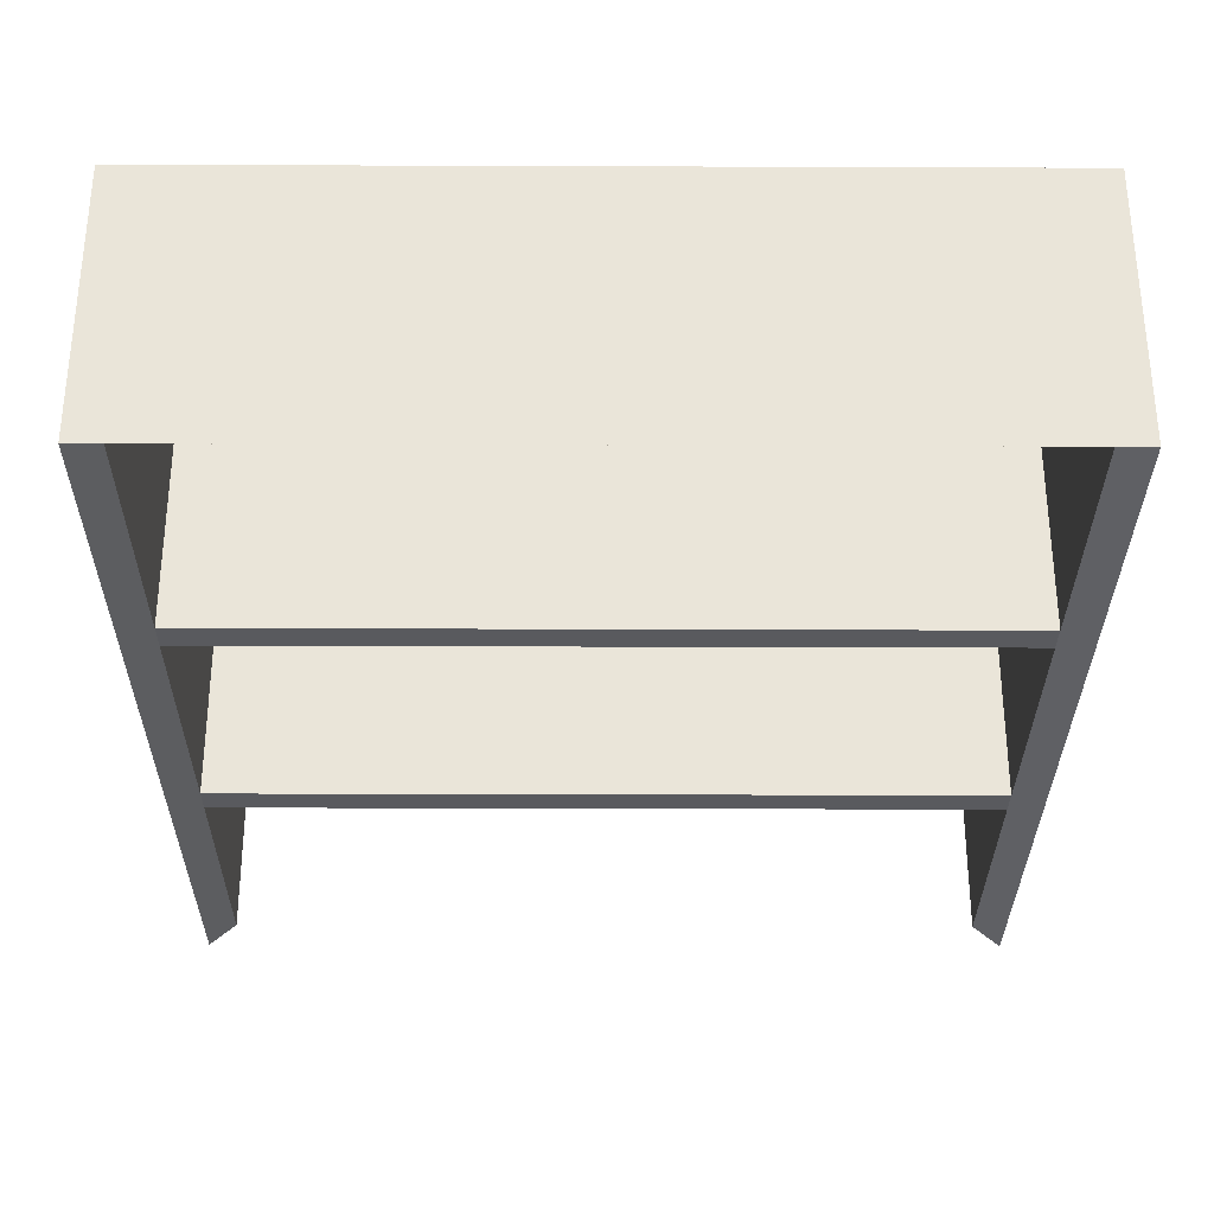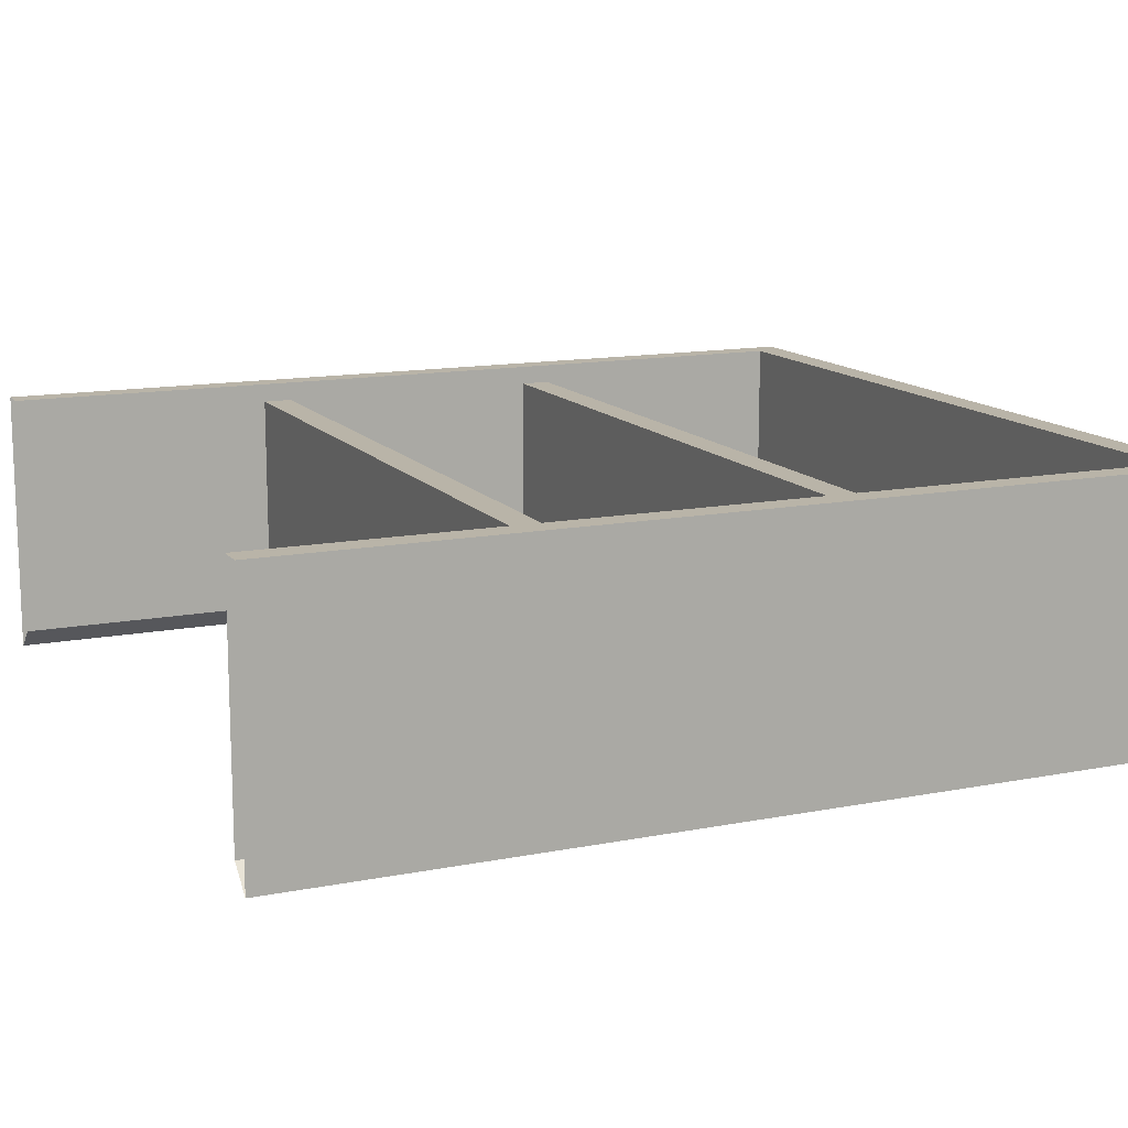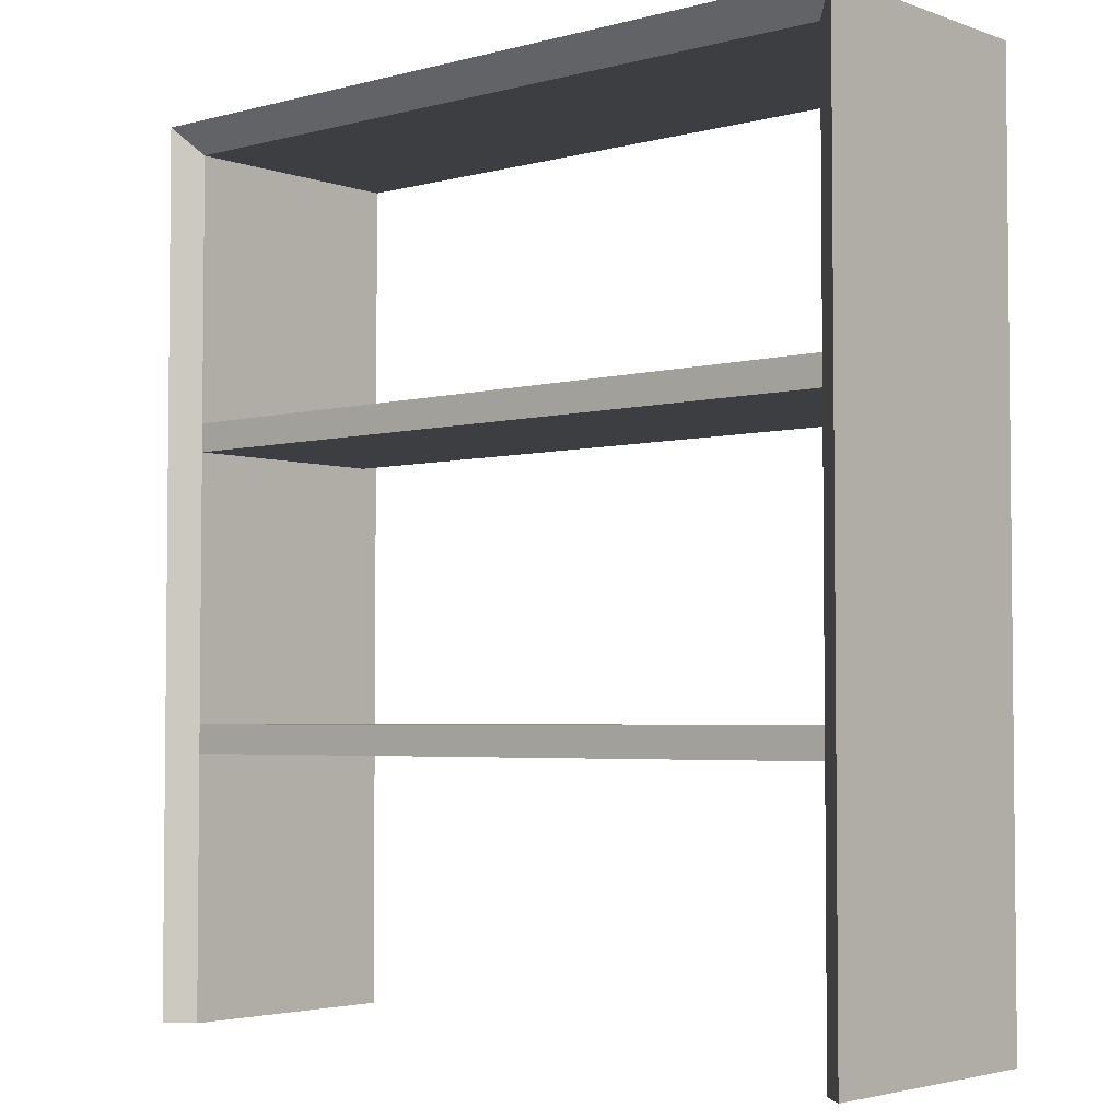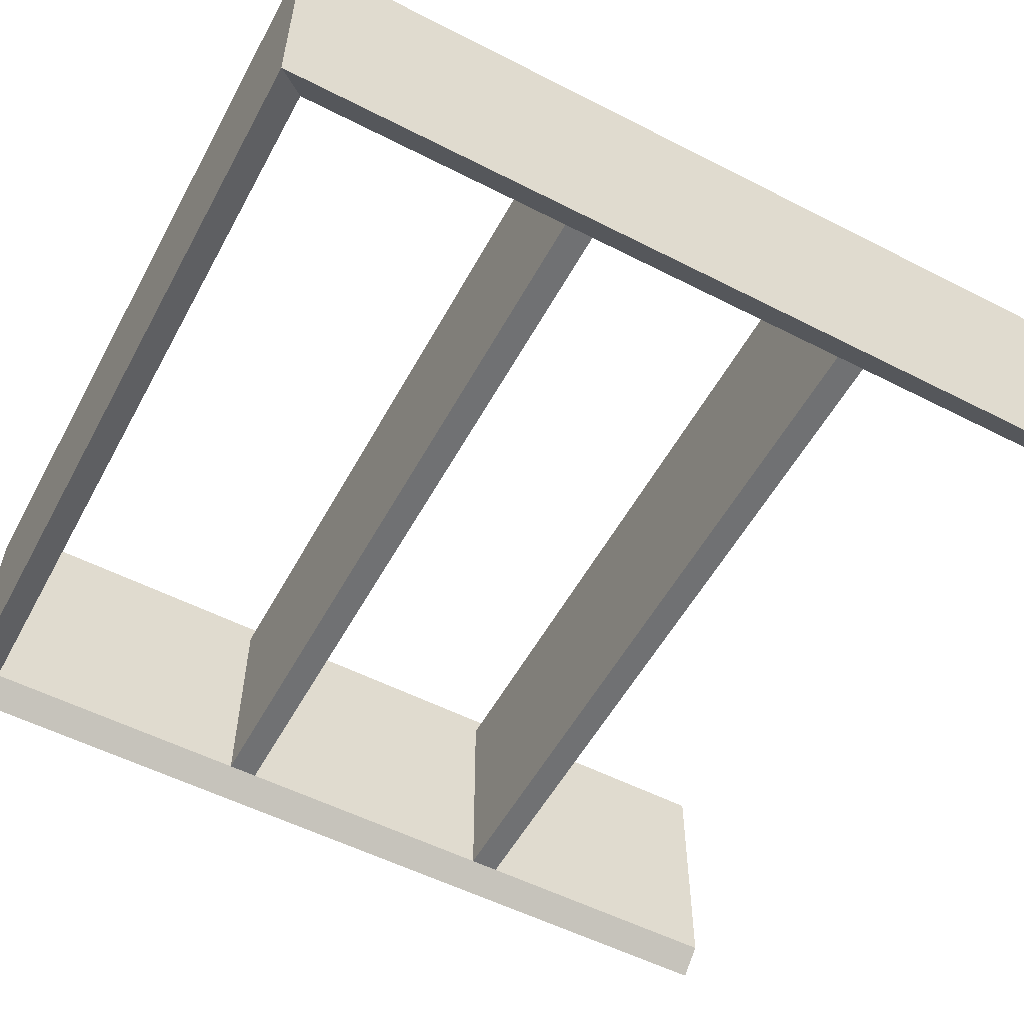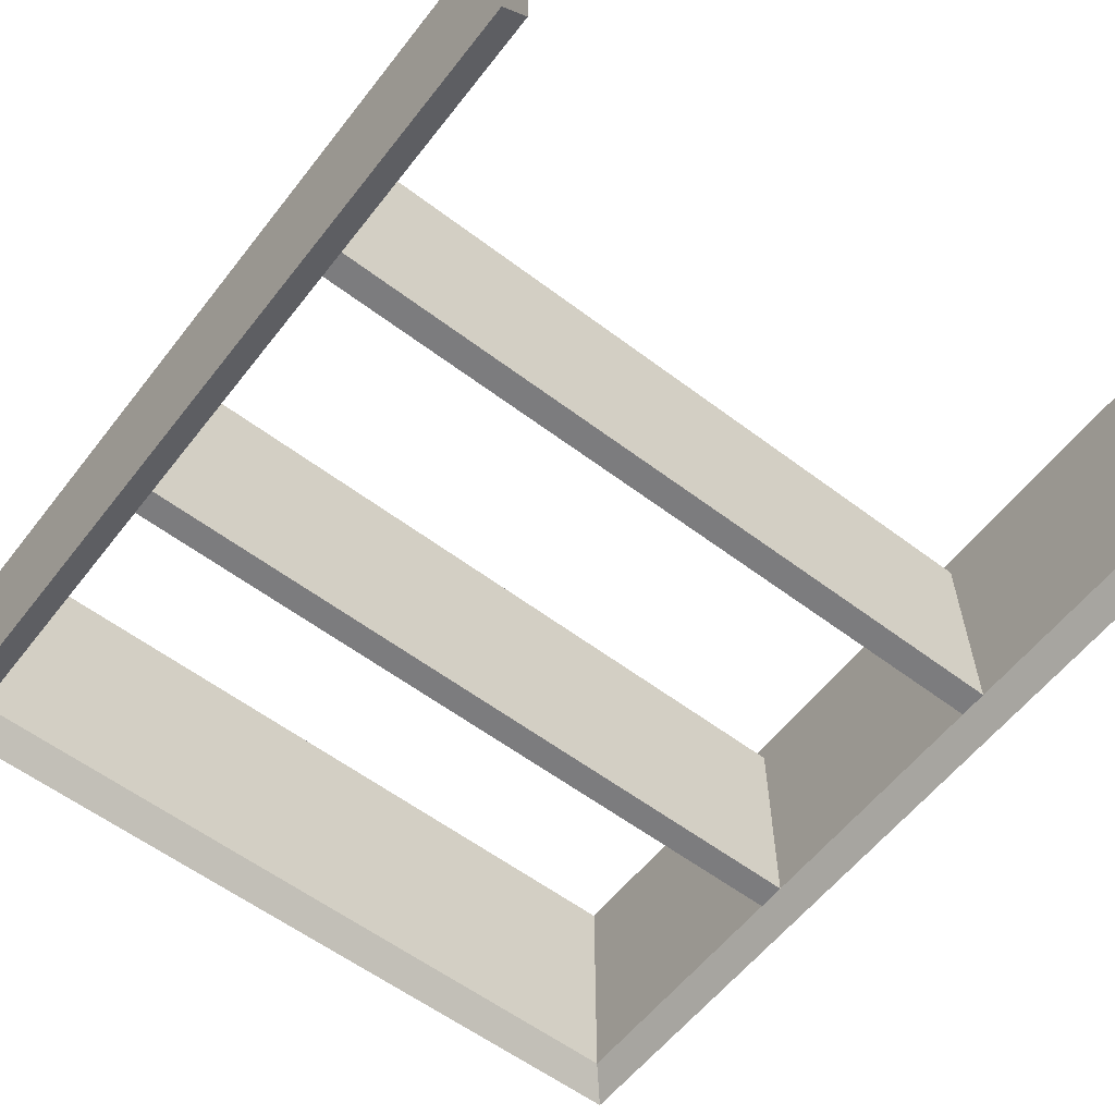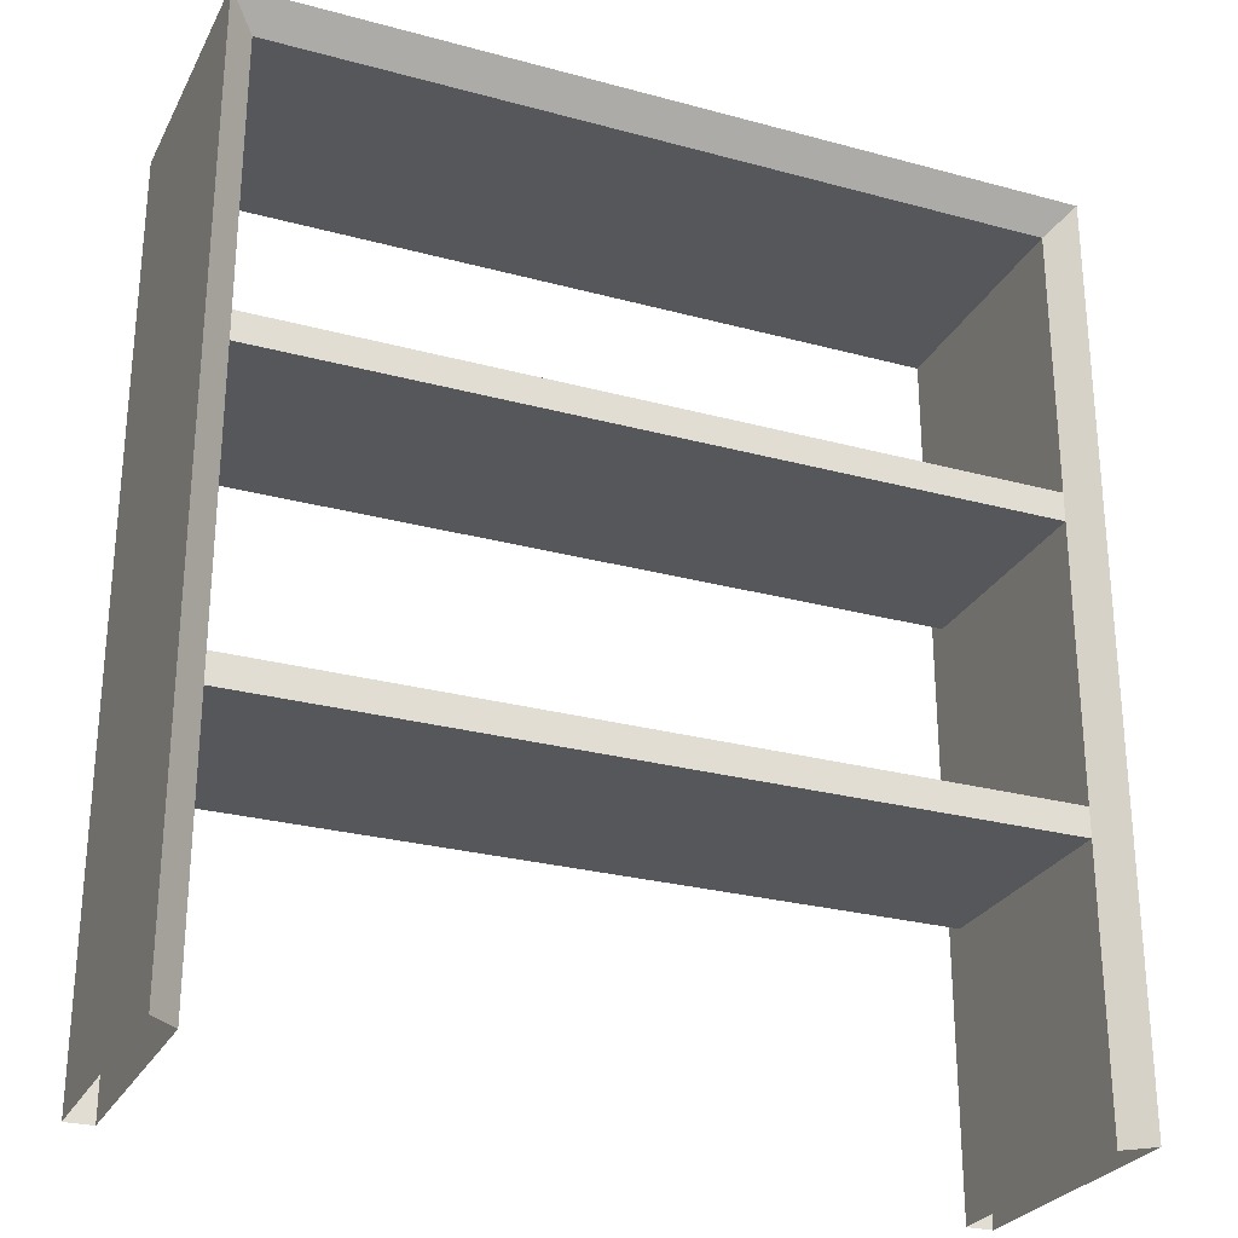
<metadata>
{"format":"obj","ext":"obj","renderer":"f3d","projection":"perspective","resolution":1024,"background":"white","views":[{"elev":-31.3,"azim":179.7,"up":"+Z"},{"elev":13.3,"azim":66.0,"up":"+Z"},{"elev":-3.6,"azim":-138.9,"up":"+Y"},{"elev":-55.1,"azim":-118.3,"up":"+Z"},{"elev":-58.9,"azim":-37.8,"up":"+Z"},{"elev":-27.2,"azim":157.3,"up":"+Y"}]}
</metadata>
<code>
g SM_Prop_Bookshelf_02
v -0.538 1.758 -0.1584
v 0.538 1.758 -0.1584
v 0.538 1.758 0.1628
v -0.538 1.758 0.1628
v 0.538 1.758 0.1628
v 0.538 1.717 0.1628
v -0.538 1.717 0.1628
v -0.538 1.758 0.1628
v 0.538 1.717 0.1628
v 0.538 1.717 -0.1584
v -0.538 1.717 -0.1584
v -0.538 1.717 0.1628
v -0.538 1.33 -0.1584
v 0.538 1.33 -0.1584
v 0.538 1.33 0.1628
v -0.538 1.33 0.1628
v 0.538 1.33 0.1628
v 0.538 1.289 0.1628
v -0.538 1.289 0.1628
v -0.538 1.33 0.1628
v 0.538 1.289 0.1628
v 0.538 1.289 -0.1584
v -0.538 1.289 -0.1584
v -0.538 1.289 0.1628
v 0.538 2.144 0.1896
v 0.538 2.144 -0.1584
v -0.538 2.144 -0.1584
v -0.538 2.144 0.1896
v -0.5754 2.185 0.1896
v -0.5754 2.185 -0.1896
v 0.5754 2.185 -0.1896
v 0.5754 2.185 0.1896
v 0.538 2.144 0.1896
v -0.538 2.144 0.1896
v -0.5754 2.185 0.1896
v 0.5754 2.185 0.1896
v 0.538 0.9114 0.1896
v 0.5754 0.9114 0.1896
v -0.5754 0.9114 -0.1896
v -0.5754 2.185 -0.1896
v -0.5754 2.185 0.1896
v -0.5754 0.9114 0.1896
v 0.5754 2.185 -0.1896
v 0.5754 0.9114 -0.1896
v 0.5754 0.9114 0.1896
v 0.5754 2.185 0.1896
v 0.538 0.9114 -0.1584
v 0.538 2.144 -0.1584
v 0.538 2.144 0.1896
v 0.538 0.9114 0.1896
v -0.538 2.144 0.1896
v -0.538 2.144 -0.1584
v -0.538 0.9114 -0.1584
v -0.538 0.9114 0.1896
v -0.5754 2.185 0.1896
v -0.538 2.144 0.1896
v -0.538 0.9114 0.1896
v -0.5754 0.9114 0.1896
v -0.538 1.758 -0.1584
v -0.538 1.717 -0.1584
v 0.538 1.717 -0.1584
v 0.538 1.758 -0.1584
v -0.538 1.33 -0.1584
v -0.538 1.289 -0.1584
v 0.538 1.289 -0.1584
v 0.538 1.33 -0.1584
v 0.538 2.144 -0.1584
v 0.5754 2.185 -0.1896
v -0.5754 2.185 -0.1896
v -0.538 2.144 -0.1584
v -0.5754 0.9114 -0.1896
v -0.538 0.9114 -0.1584
v -0.538 2.144 -0.1584
v -0.5754 2.185 -0.1896
v 0.5754 2.185 -0.1896
v 0.538 2.144 -0.1584
v 0.538 0.9114 -0.1584
v 0.5754 0.9114 -0.1896
g SM_Prop_Bookshelf_02_0
f 3 2 1
f 4 3 1
f 7 6 5
f 8 7 5
f 11 10 9
f 12 11 9
f 15 14 13
f 16 15 13
f 19 18 17
f 20 19 17
f 23 22 21
f 24 23 21
f 27 26 25
f 28 27 25
f 31 30 29
f 32 31 29
f 35 34 33
f 36 35 33
f 36 33 37
f 38 36 37
f 41 40 39
f 42 41 39
f 45 44 43
f 46 45 43
f 49 48 47
f 50 49 47
f 53 52 51
f 54 53 51
f 57 56 55
f 58 57 55
f 61 60 59
f 62 61 59
f 65 64 63
f 66 65 63
f 69 68 67
f 70 69 67
f 73 72 71
f 74 73 71
f 77 76 75
f 78 77 75

</code>
